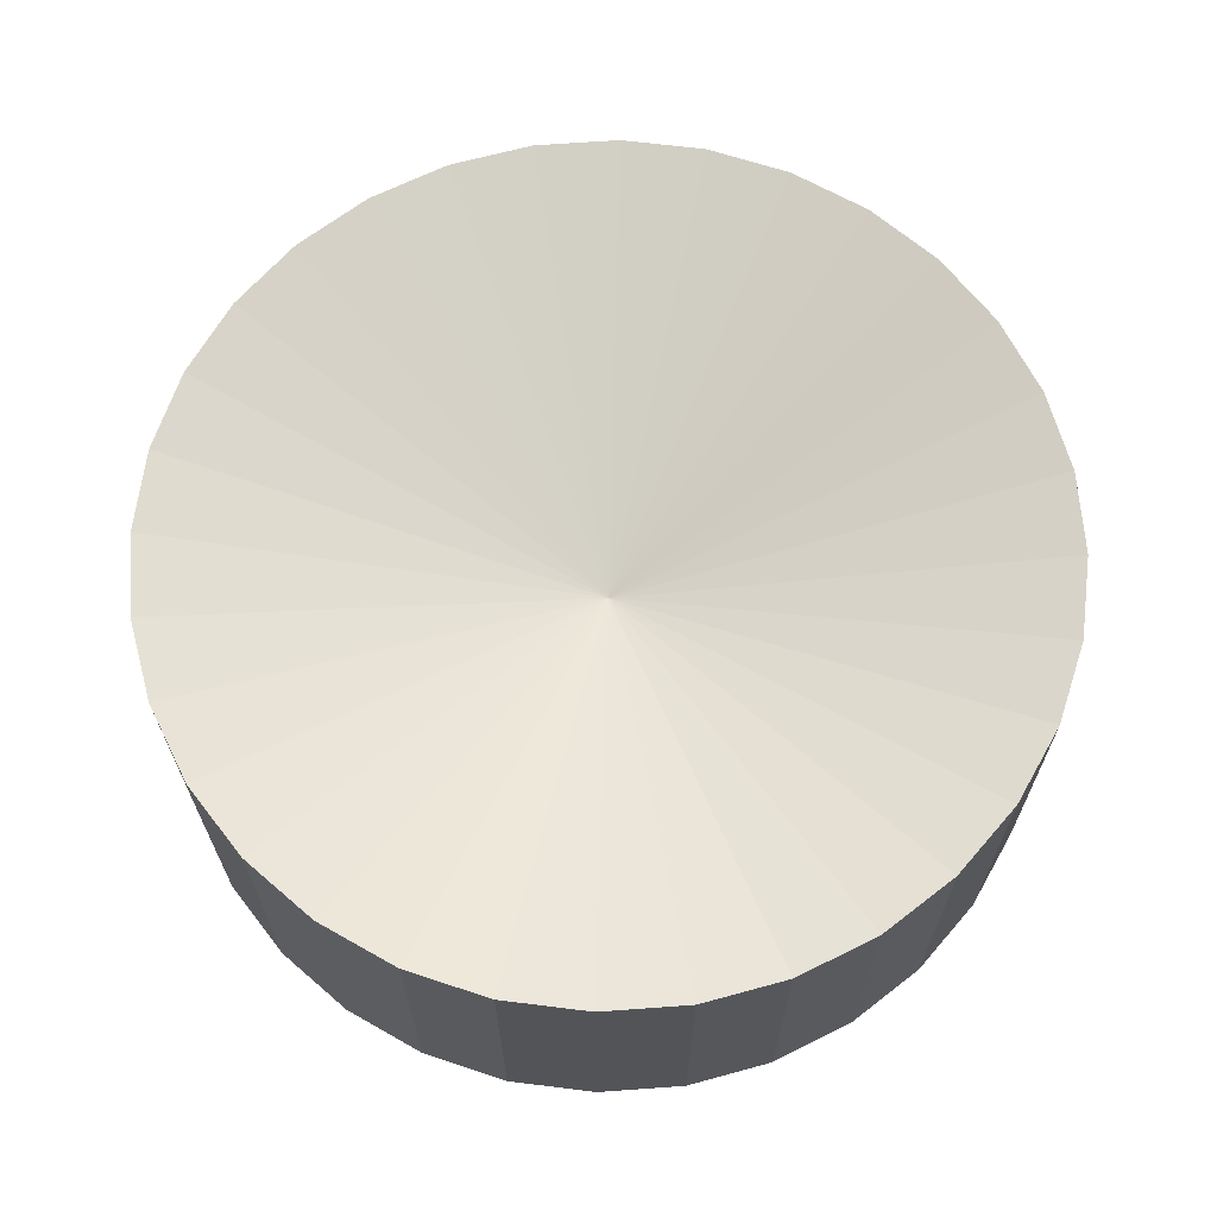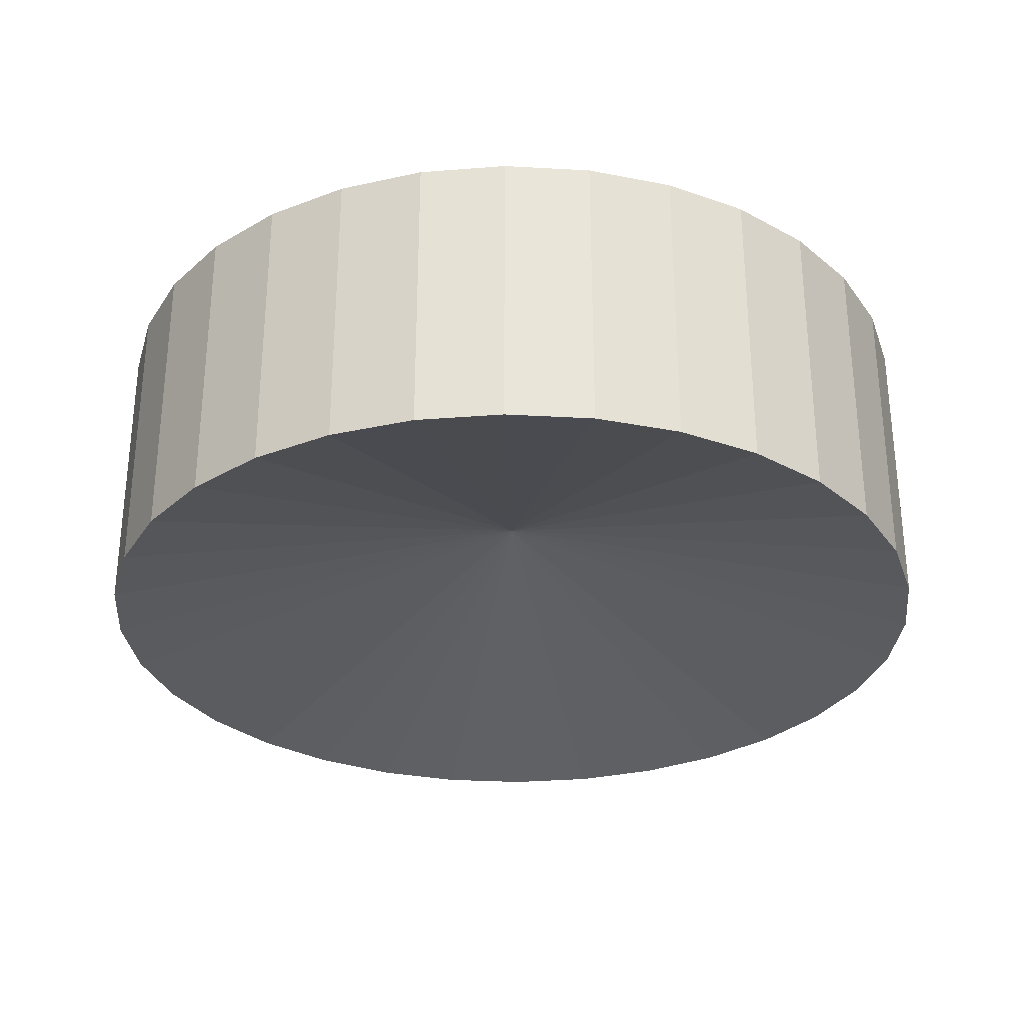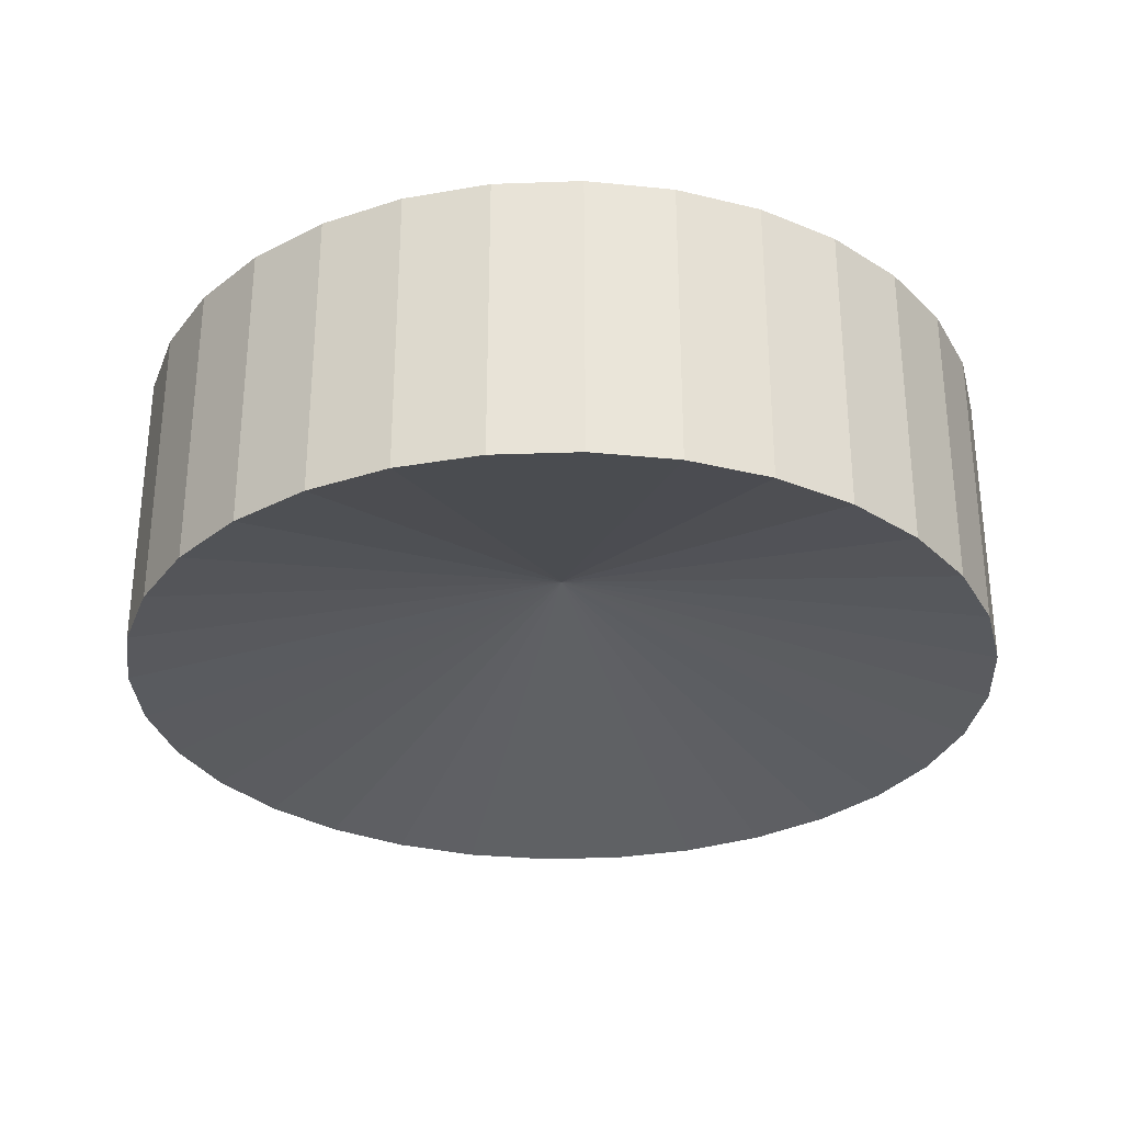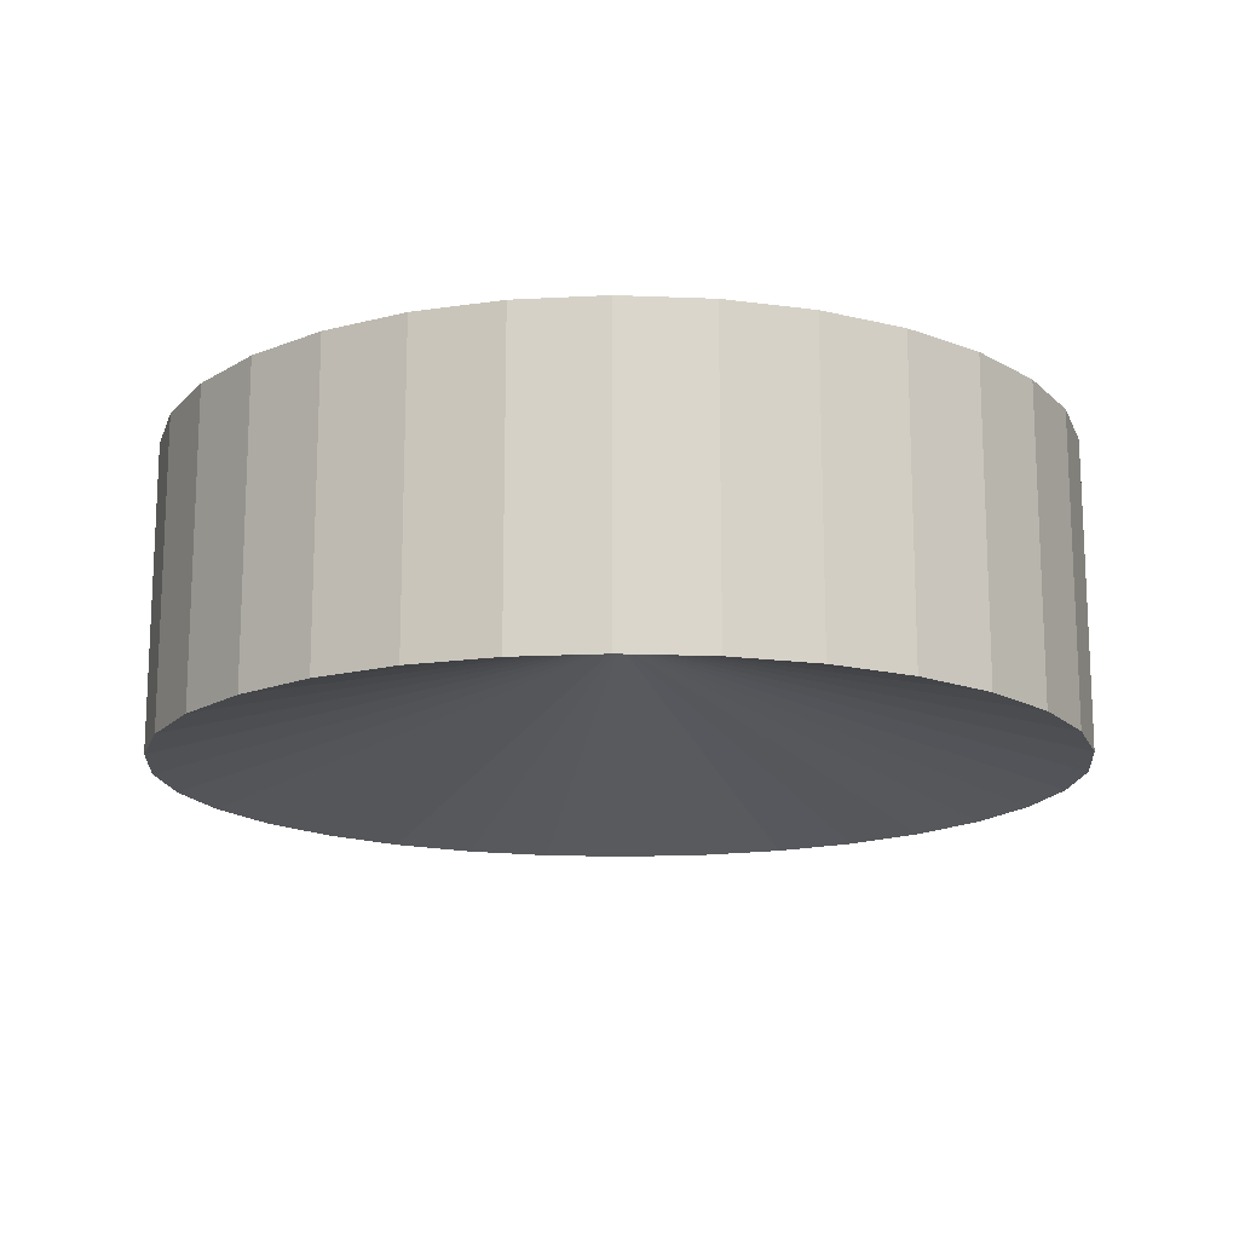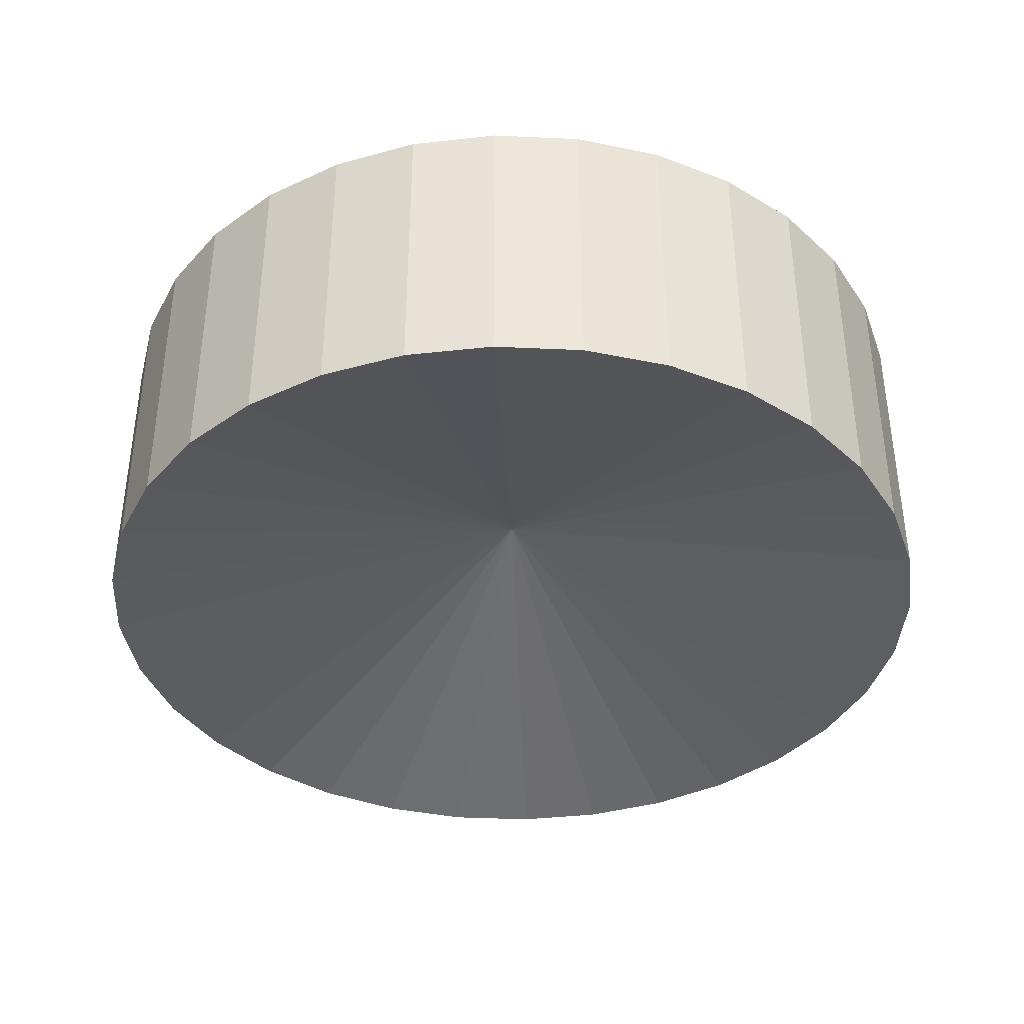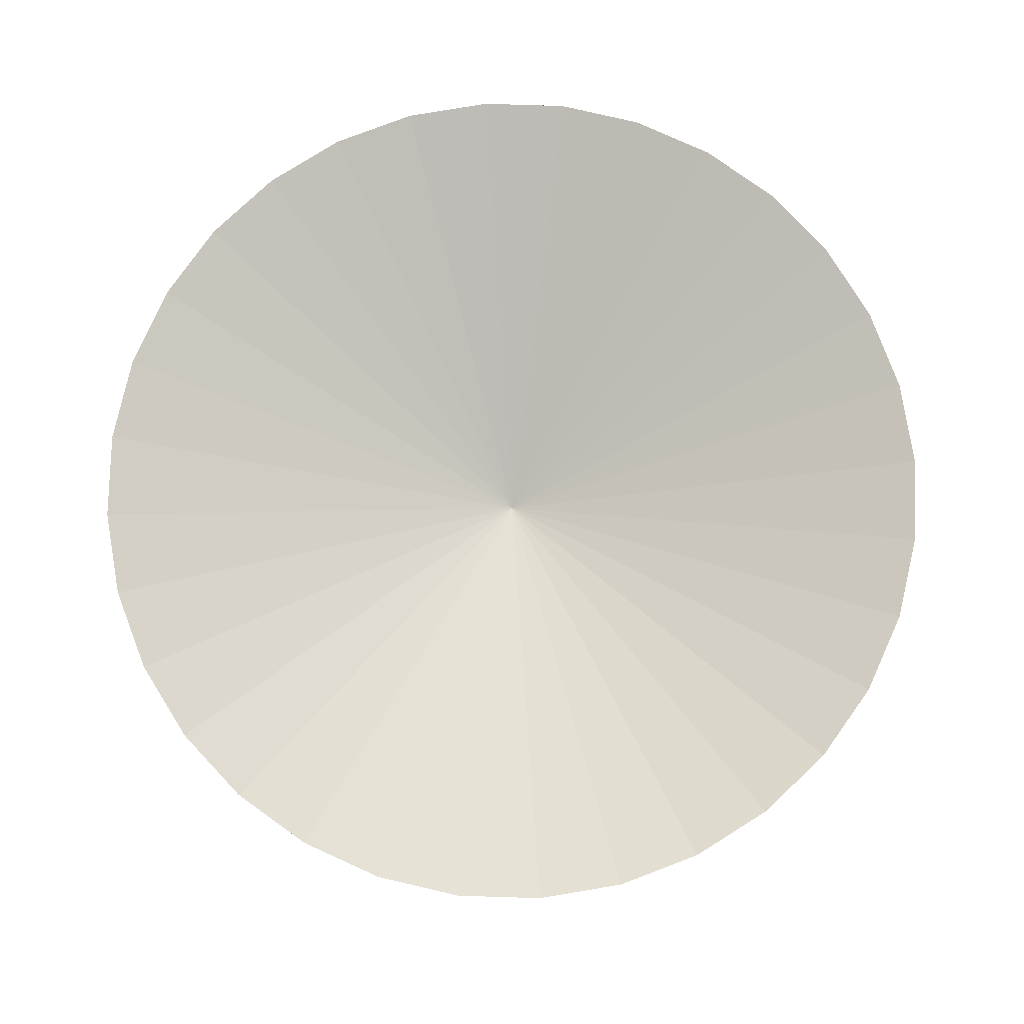
<metadata>
{"format":"obj","ext":"obj","renderer":"f3d","projection":"perspective","resolution":1024,"background":"white","views":[{"elev":66.3,"azim":136.5,"up":"+Y"},{"elev":-30.2,"azim":12.2,"up":"+Y"},{"elev":-30.5,"azim":154.8,"up":"+Y"},{"elev":-15.5,"azim":-33.0,"up":"+Y"},{"elev":-38.6,"azim":-177.7,"up":"+Y"},{"elev":79.9,"azim":7.4,"up":"+Y"}]}
</metadata>
<code>
g Lens
v 0 -0.05704 0
v 0 0.05704 0
v 0 -0.34 -1
v 0 0.34 -1
v 0.1951 -0.34 -0.9808
v 0.1951 0.34 -0.9808
v 0.3827 -0.34 -0.9239
v 0.3827 0.34 -0.9239
v 0.5556 -0.34 -0.8315
v 0.5556 0.34 -0.8315
v 0.7071 -0.34 -0.7071
v 0.7071 0.34 -0.7071
v 0.8315 -0.34 -0.5556
v 0.8315 0.34 -0.5556
v 0.9239 -0.34 -0.3827
v 0.9239 0.34 -0.3827
v 0.9808 -0.34 -0.1951
v 0.9808 0.34 -0.1951
v 1 -0.34 -0
v 1 0.34 -0
v 0.9808 -0.34 0.1951
v 0.9808 0.34 0.1951
v 0.9239 -0.34 0.3827
v 0.9239 0.34 0.3827
v 0.8315 -0.34 0.5556
v 0.8315 0.34 0.5556
v 0.7071 -0.34 0.7071
v 0.7071 0.34 0.7071
v 0.5556 -0.34 0.8315
v 0.5556 0.34 0.8315
v 0.3827 -0.34 0.9239
v 0.3827 0.34 0.9239
v 0.1951 -0.34 0.9808
v 0.1951 0.34 0.9808
v -0 -0.34 1
v -0 0.34 1
v -0.1951 -0.34 0.9808
v -0.1951 0.34 0.9808
v -0.3827 -0.34 0.9239
v -0.3827 0.34 0.9239
v -0.5556 -0.34 0.8315
v -0.5556 0.34 0.8315
v -0.7071 -0.34 0.7071
v -0.7071 0.34 0.7071
v -0.8315 -0.34 0.5556
v -0.8315 0.34 0.5556
v -0.9239 -0.34 0.3827
v -0.9239 0.34 0.3827
v -0.9808 -0.34 0.1951
v -0.9808 0.34 0.1951
v -1 -0.34 -1e-06
v -1 0.34 -1e-06
v -0.9808 -0.34 -0.1951
v -0.9808 0.34 -0.1951
v -0.9239 -0.34 -0.3827
v -0.9239 0.34 -0.3827
v -0.8315 -0.34 -0.5556
v -0.8315 0.34 -0.5556
v -0.7071 -0.34 -0.7071
v -0.7071 0.34 -0.7071
v -0.5556 -0.34 -0.8315
v -0.5556 0.34 -0.8315
v -0.3827 -0.34 -0.9239
v -0.3827 0.34 -0.9239
v -0.1951 -0.34 -0.9808
v -0.1951 0.34 -0.9808
f 1 3 5
f 2 6 4
f 4 5 3
f 1 5 7
f 2 8 6
f 6 7 5
f 1 7 9
f 2 10 8
f 8 9 7
f 1 9 11
f 2 12 10
f 10 11 9
f 1 11 13
f 2 14 12
f 12 13 11
f 1 13 15
f 2 16 14
f 14 15 13
f 1 15 17
f 2 18 16
f 16 17 15
f 1 17 19
f 2 20 18
f 18 19 17
f 1 19 21
f 2 22 20
f 20 21 19
f 1 21 23
f 2 24 22
f 22 23 21
f 1 23 25
f 2 26 24
f 24 25 23
f 1 25 27
f 2 28 26
f 26 27 25
f 1 27 29
f 2 30 28
f 28 29 27
f 1 29 31
f 2 32 30
f 30 31 29
f 1 31 33
f 2 34 32
f 32 33 31
f 1 33 35
f 2 36 34
f 34 35 33
f 1 35 37
f 2 38 36
f 36 37 35
f 1 37 39
f 2 40 38
f 38 39 37
f 1 39 41
f 2 42 40
f 40 41 39
f 1 41 43
f 2 44 42
f 42 43 41
f 1 43 45
f 2 46 44
f 44 45 43
f 1 45 47
f 2 48 46
f 46 47 45
f 1 47 49
f 2 50 48
f 48 49 47
f 1 49 51
f 2 52 50
f 50 51 49
f 1 51 53
f 2 54 52
f 52 53 51
f 1 53 55
f 2 56 54
f 54 55 53
f 1 55 57
f 2 58 56
f 56 57 55
f 1 57 59
f 2 60 58
f 58 59 57
f 1 59 61
f 2 62 60
f 60 61 59
f 1 61 63
f 2 64 62
f 62 63 61
f 1 63 65
f 2 66 64
f 64 65 63
f 1 65 3
f 2 4 66
f 66 3 65
f 4 6 5
f 6 8 7
f 8 10 9
f 10 12 11
f 12 14 13
f 14 16 15
f 16 18 17
f 18 20 19
f 20 22 21
f 22 24 23
f 24 26 25
f 26 28 27
f 28 30 29
f 30 32 31
f 32 34 33
f 34 36 35
f 36 38 37
f 38 40 39
f 40 42 41
f 42 44 43
f 44 46 45
f 46 48 47
f 48 50 49
f 50 52 51
f 52 54 53
f 54 56 55
f 56 58 57
f 58 60 59
f 60 62 61
f 62 64 63
f 64 66 65
f 66 4 3

</code>
